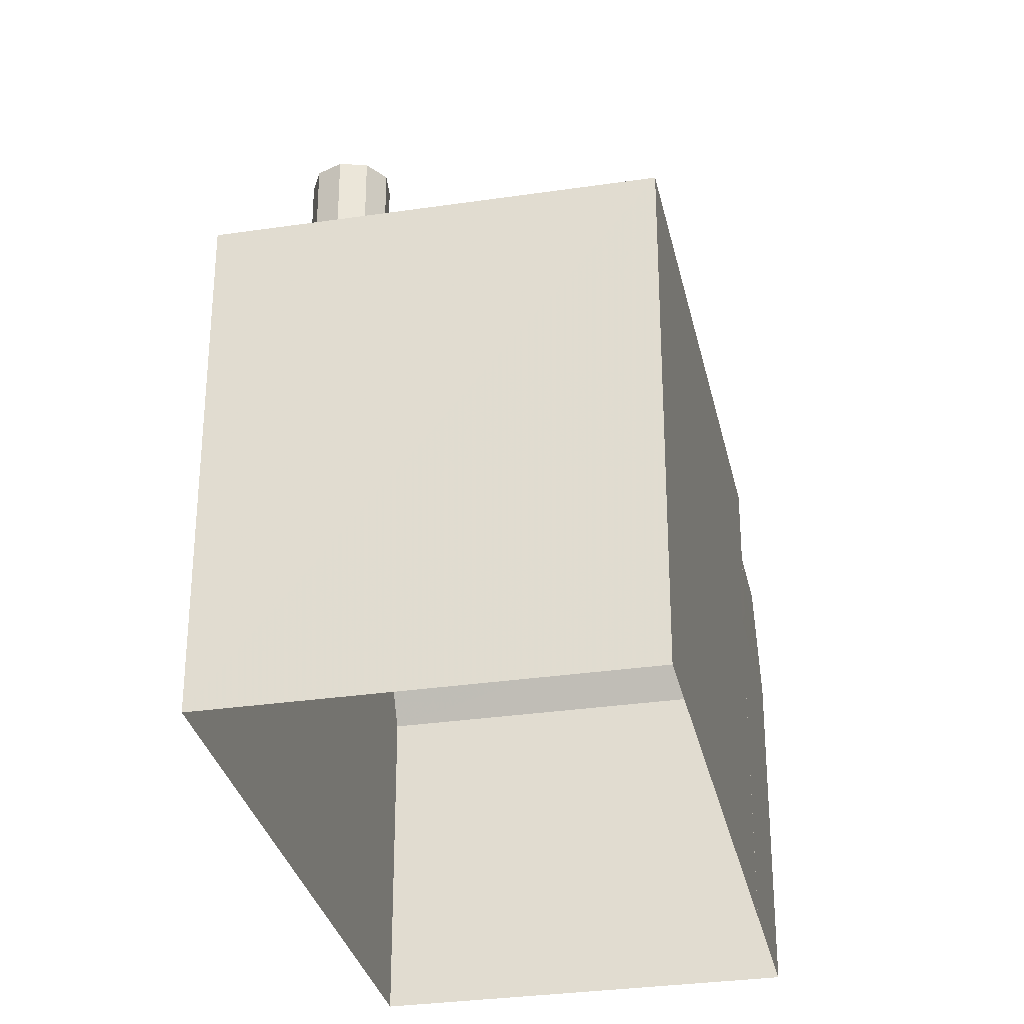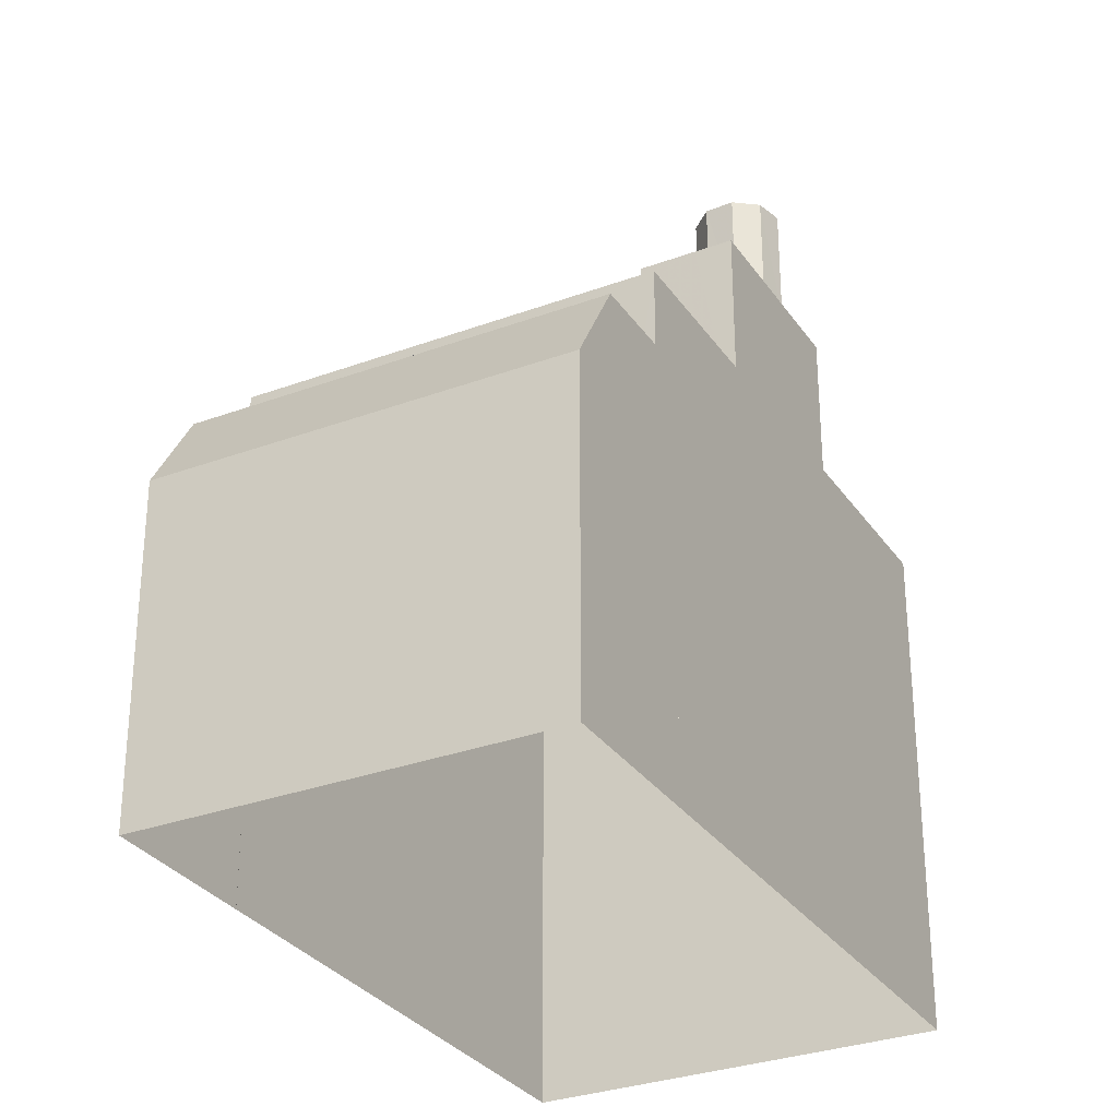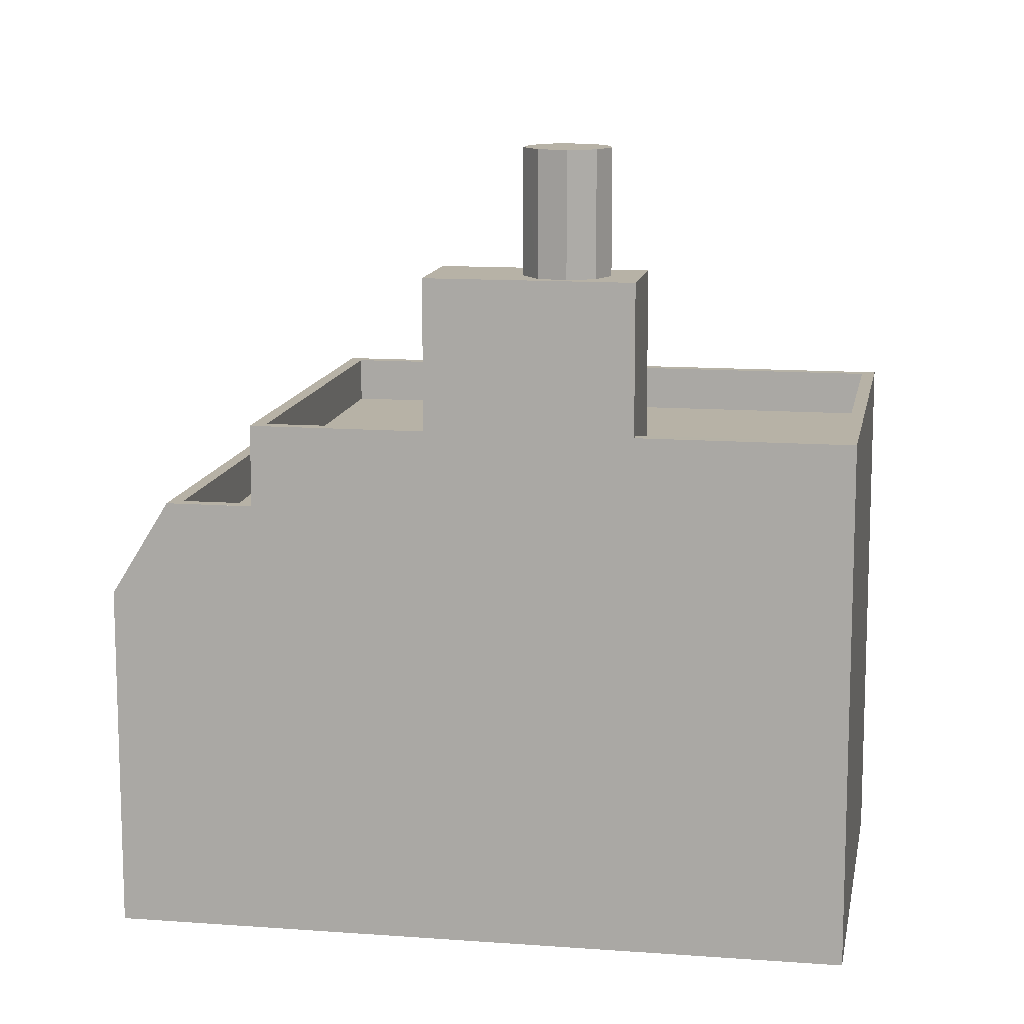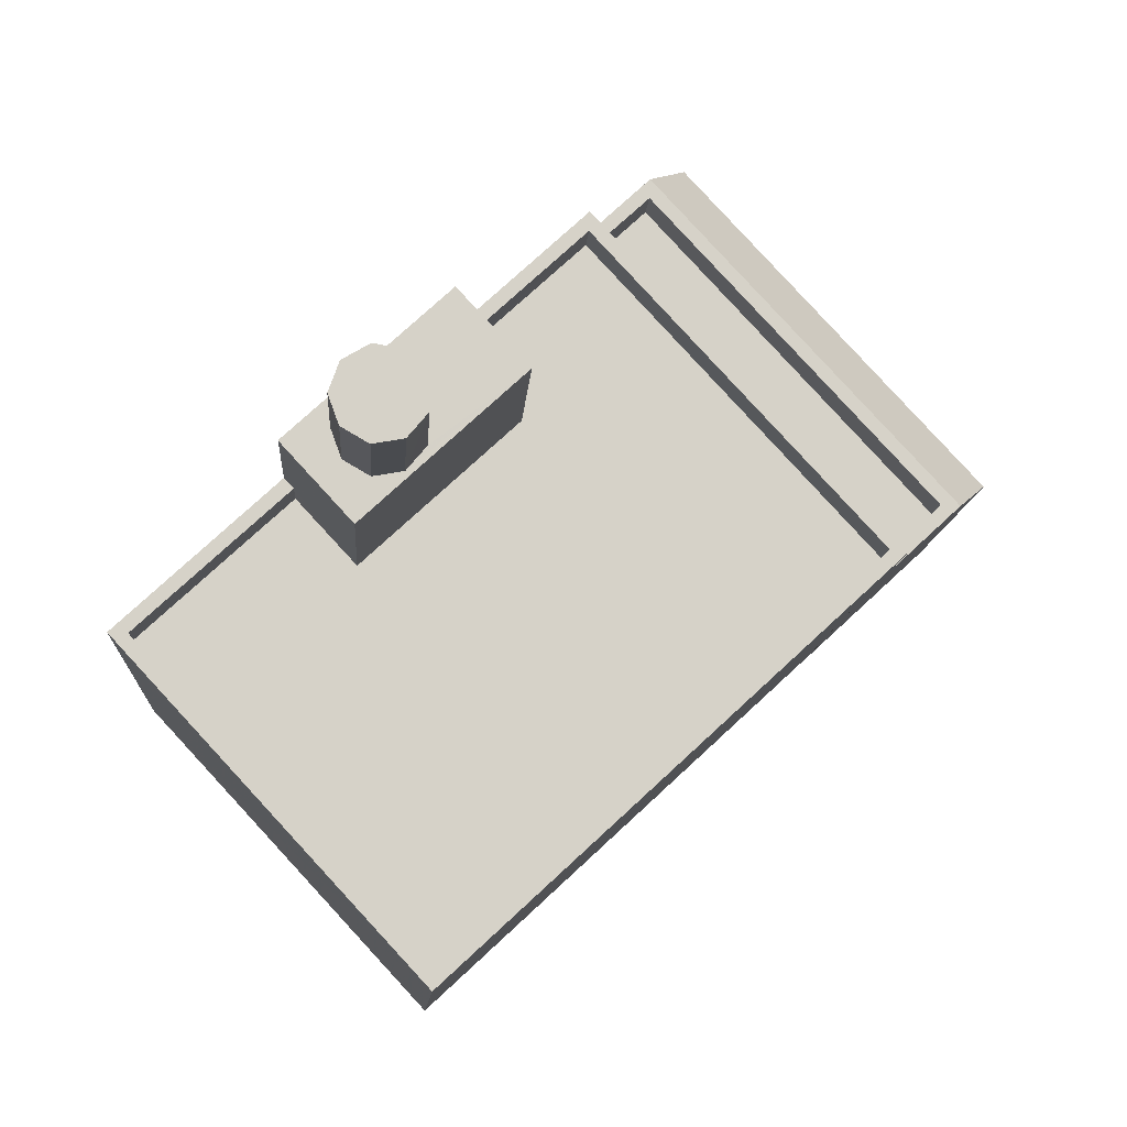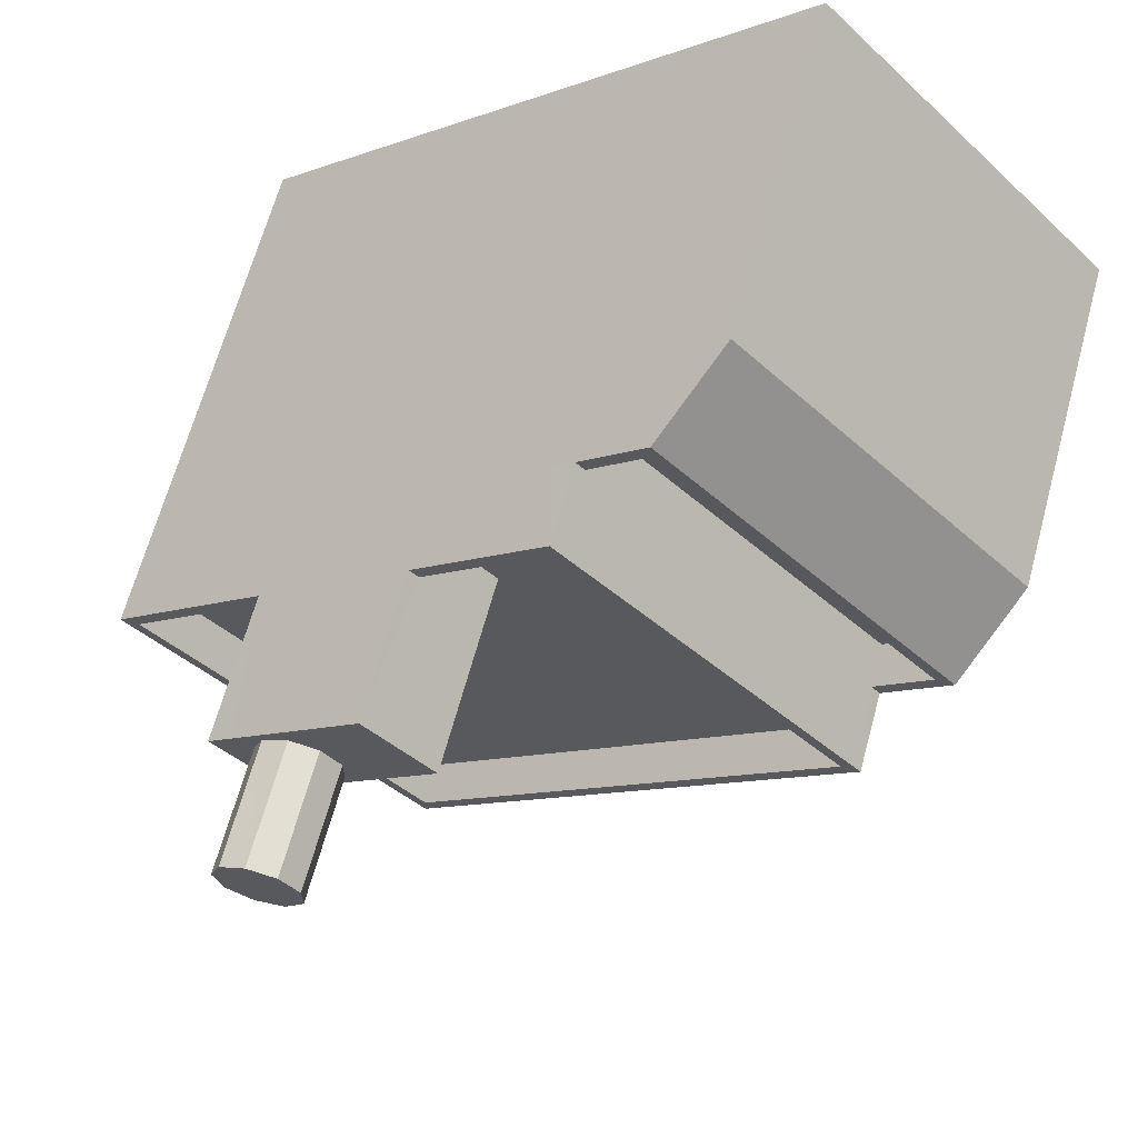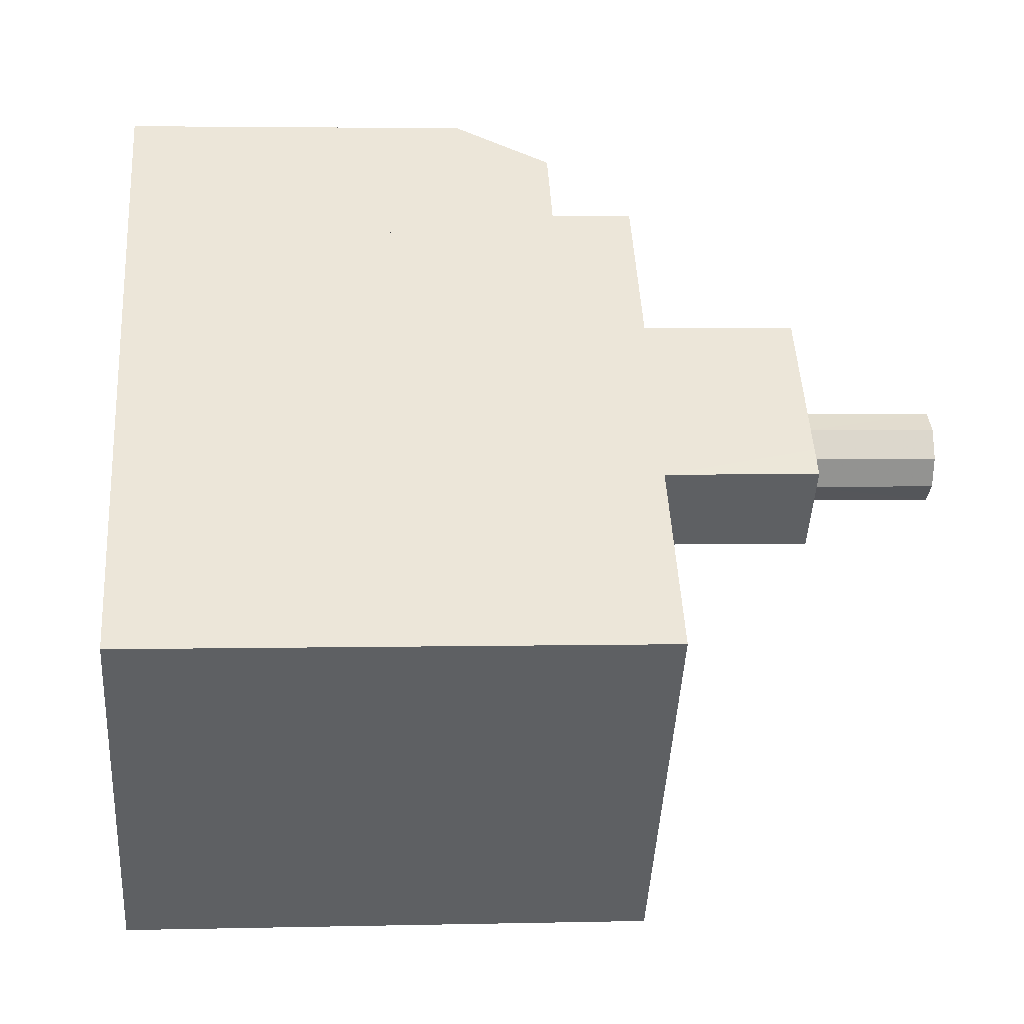
<metadata>
{"format":"obj","ext":"obj","renderer":"f3d","projection":"perspective","resolution":1024,"background":"white","views":[{"elev":-31.3,"azim":-35.3,"up":"+Z"},{"elev":-30.5,"azim":160.9,"up":"+Z"},{"elev":12.4,"azim":-127.3,"up":"+Z"},{"elev":-10.7,"azim":-3.4,"up":"+Y"},{"elev":64.8,"azim":15.2,"up":"+Y"},{"elev":3.9,"azim":-94.5,"up":"+Y"}]}
</metadata>
<code>
v -9145 -3.727e+04 30.96
v -9151 -3.726e+04 30.96
v -9142 -3.725e+04 30.96
v -9135 -3.726e+04 30.95
v -9135 -3.726e+04 30.95
v -9133 -3.726e+04 30.95
v -9142 -3.725e+04 30.96
v -9139 -3.725e+04 30.96
v -9139 -3.725e+04 38.78
v -9134 -3.726e+04 40.9
v -9133 -3.726e+04 38.78
v -9140 -3.725e+04 40.9
v -9134 -3.726e+04 40.9
v -9135 -3.726e+04 40.9
v -9135 -3.726e+04 40.9
v -9142 -3.725e+04 40.91
v -9142 -3.725e+04 40.91
v -9142 -3.725e+04 40.91
v -9140 -3.725e+04 40.9
v -9141 -3.725e+04 40.91
v -9135 -3.726e+04 39.9
v -9134 -3.726e+04 39.9
v -9140 -3.725e+04 39.9
v -9141 -3.725e+04 39.91
v -9148 -3.726e+04 41.73
v -9151 -3.726e+04 41.74
v -9146 -3.726e+04 41.73
v -9145 -3.727e+04 41.73
v -9144 -3.726e+04 41.73
v -9143 -3.726e+04 41.73
v -9142 -3.725e+04 41.73
v -9135 -3.726e+04 41.73
v -9151 -3.726e+04 42.74
v -9145 -3.727e+04 42.73
v -9151 -3.726e+04 42.74
v -9135 -3.726e+04 42.72
v -9135 -3.726e+04 42.73
v -9148 -3.726e+04 42.73
v -9144 -3.726e+04 42.73
v -9142 -3.725e+04 42.73
v -9142 -3.725e+04 42.73
v -9144 -3.726e+04 42.73
v -9148 -3.726e+04 42.73
v -9145 -3.727e+04 42.73
v -9145 -3.726e+04 48.87
v -9145 -3.726e+04 48.87
v -9146 -3.726e+04 48.87
v -9145 -3.726e+04 48.87
v -9145 -3.726e+04 48.87
v -9147 -3.726e+04 48.87
v -9147 -3.726e+04 48.87
v -9147 -3.726e+04 48.87
v -9146 -3.726e+04 48.87
v -9147 -3.726e+04 46.1
v -9144 -3.726e+04 46.1
v -9147 -3.726e+04 46.1
v -9144 -3.726e+04 46.1
v -9146 -3.726e+04 46.1
v -9145 -3.726e+04 46.1
v -9143 -3.726e+04 46.1
v -9145 -3.726e+04 46.1
v -9146 -3.726e+04 46.1
v -9147 -3.726e+04 46.1
v -9148 -3.726e+04 46.1
v -9147 -3.726e+04 46.1
v -9145 -3.726e+04 46.1
v -9146 -3.726e+04 46.1
v -9145 -3.726e+04 46.1
v -9135 -3.726e+04 38.78
v -9135 -3.726e+04 38.78
v -9142 -3.725e+04 38.79
v -9142 -3.725e+04 38.79
v -9135 -3.726e+04 39.57
v -9135 -3.726e+04 40.56
v -9135 -3.726e+04 39.32
f 1 2 3
f 1 3 4
f 5 4 6
f 3 7 8
f 6 3 8
f 4 3 6
f 9 10 11
f 12 10 9
f 10 13 14
f 14 13 15
f 16 17 18
f 12 13 10
f 17 12 18
f 19 17 20
f 12 19 13
f 19 12 17
f 21 22 23
f 24 21 23
f 25 26 27
f 26 28 27
f 29 30 31
f 31 30 32
f 27 28 32
f 30 27 32
f 33 34 35
f 34 36 37
f 33 35 38
f 39 40 41
f 37 36 41
f 42 40 39
f 38 35 43
f 40 37 41
f 44 34 37
f 34 44 35
f 45 46 47
f 48 49 46
f 47 50 51
f 50 52 51
f 48 46 45
f 45 47 53
f 53 47 51
f 54 55 56
f 57 55 58
f 55 54 58
f 57 59 60
f 61 62 60
f 63 64 62
f 64 65 56
f 58 66 57
f 56 65 54
f 67 63 62
f 61 67 62
f 63 65 64
f 57 66 59
f 68 61 60
f 59 68 60
f 11 6 8
f 9 11 8
f 11 69 5
f 6 11 5
f 70 5 69
f 70 4 5
f 7 9 8
f 7 71 9
f 72 71 7
f 3 72 7
f 72 18 71
f 72 16 18
f 73 70 69
f 71 18 12
f 9 71 12
f 74 11 10
f 14 74 10
f 75 11 74
f 73 69 75
f 69 11 75
f 24 23 19
f 20 24 19
f 13 23 22
f 13 19 23
f 21 13 22
f 21 15 13
f 41 17 16
f 41 16 39
f 56 55 39
f 72 3 2
f 64 56 38
f 16 72 39
f 33 38 2
f 56 39 38
f 38 72 2
f 39 72 38
f 4 70 1
f 75 36 73
f 70 73 34
f 1 70 34
f 73 36 34
f 34 2 1
f 34 33 2
f 17 41 20
f 24 20 15
f 24 15 21
f 14 36 75
f 15 41 36
f 74 14 75
f 15 36 14
f 20 41 15
f 44 28 26
f 35 44 26
f 29 31 40
f 42 29 40
f 43 35 26
f 25 43 26
f 37 31 32
f 37 40 31
f 37 32 28
f 44 37 28
f 58 47 46
f 66 58 46
f 66 46 49
f 59 66 49
f 59 49 48
f 68 59 48
f 61 48 45
f 61 68 48
f 67 45 53
f 67 61 45
f 63 53 51
f 63 67 53
f 65 51 52
f 65 63 51
f 65 52 50
f 54 65 50
f 54 50 47
f 58 54 47
f 25 27 43
f 38 43 64
f 64 43 62
f 43 27 62
f 60 30 42
f 30 29 42
f 60 42 57
f 57 42 55
f 55 42 39
f 27 60 62
f 27 30 60

</code>
